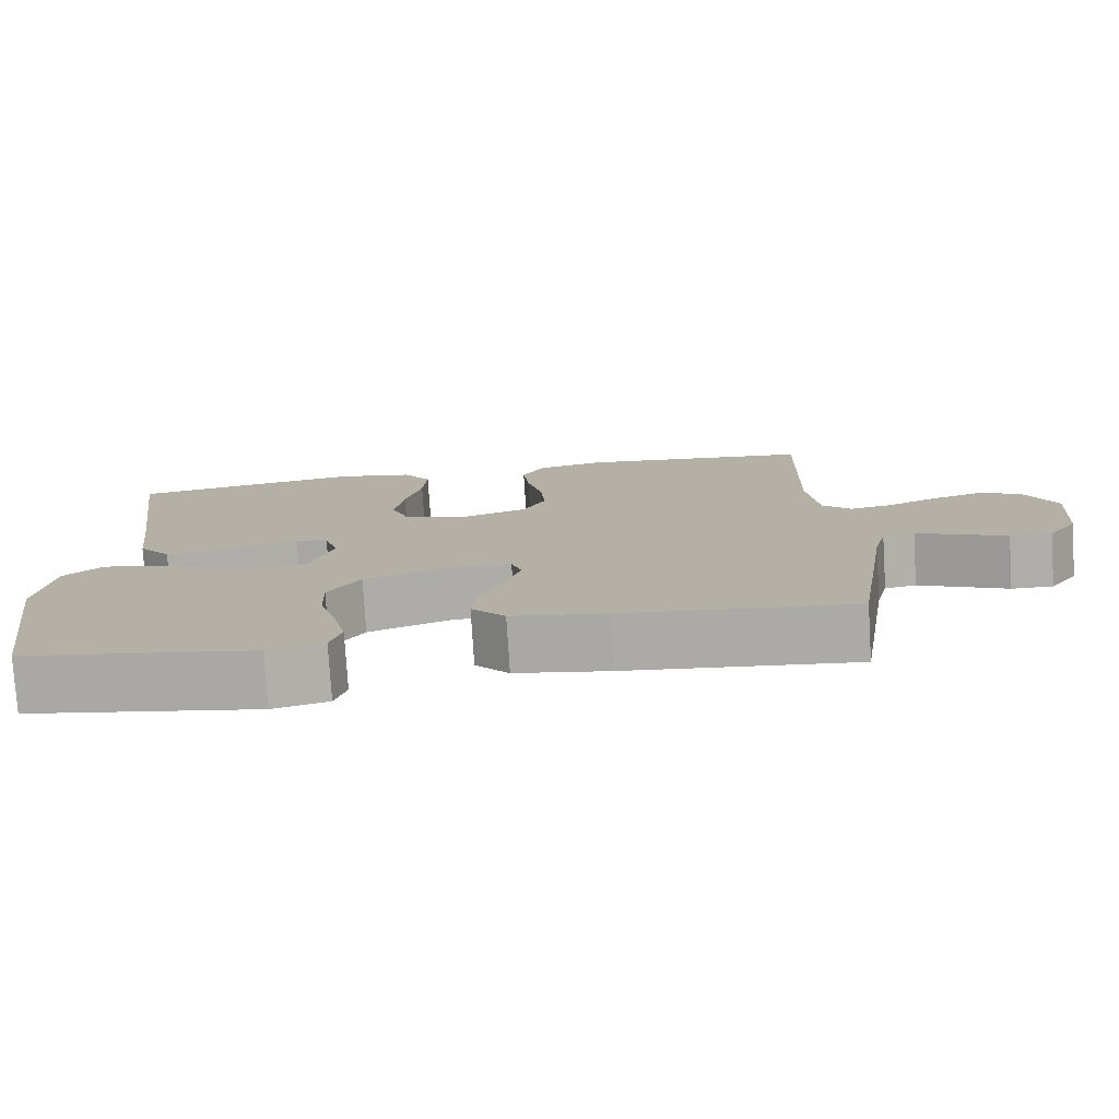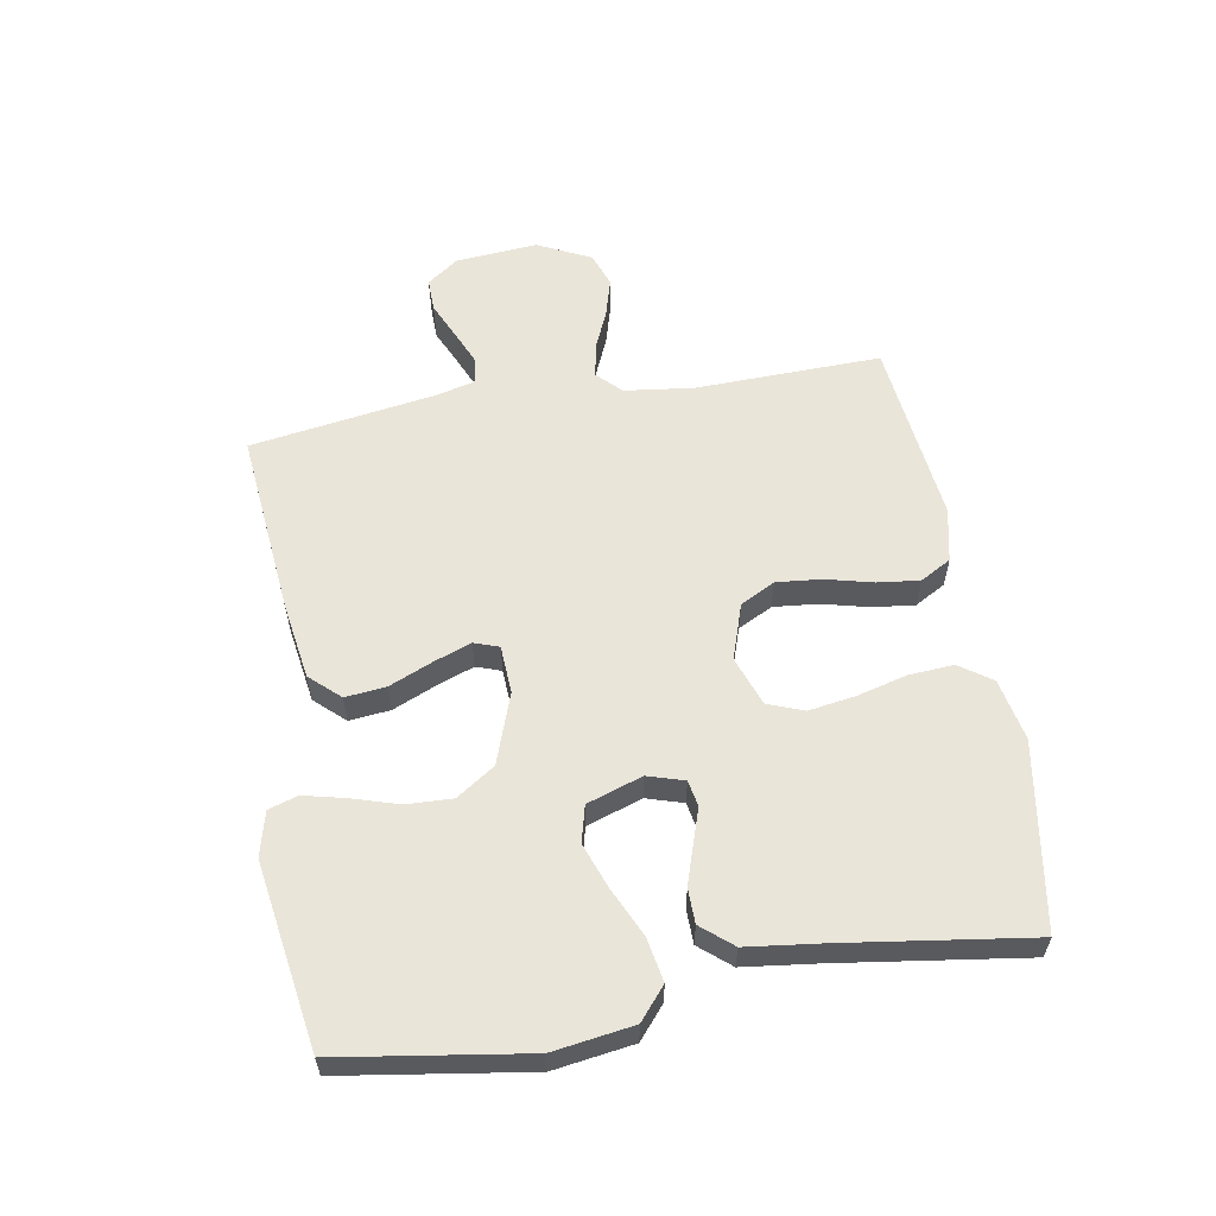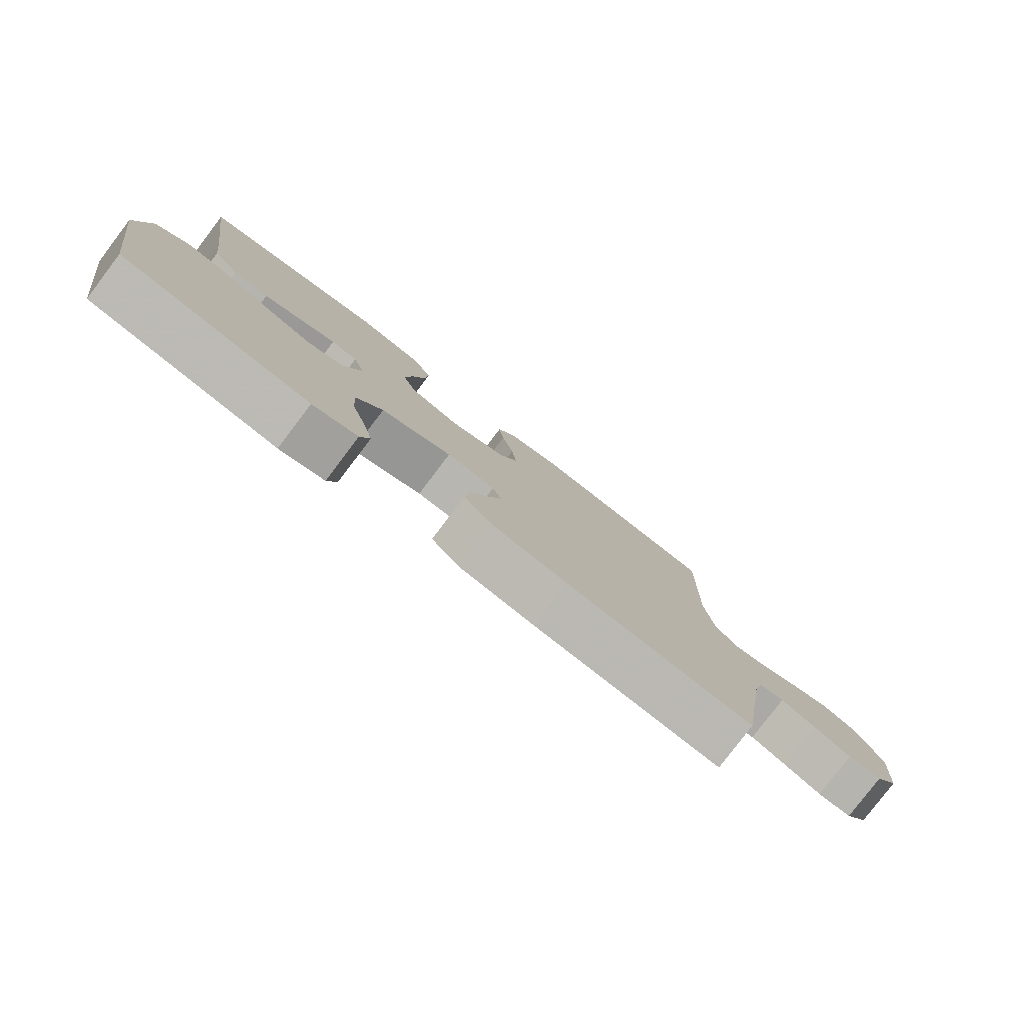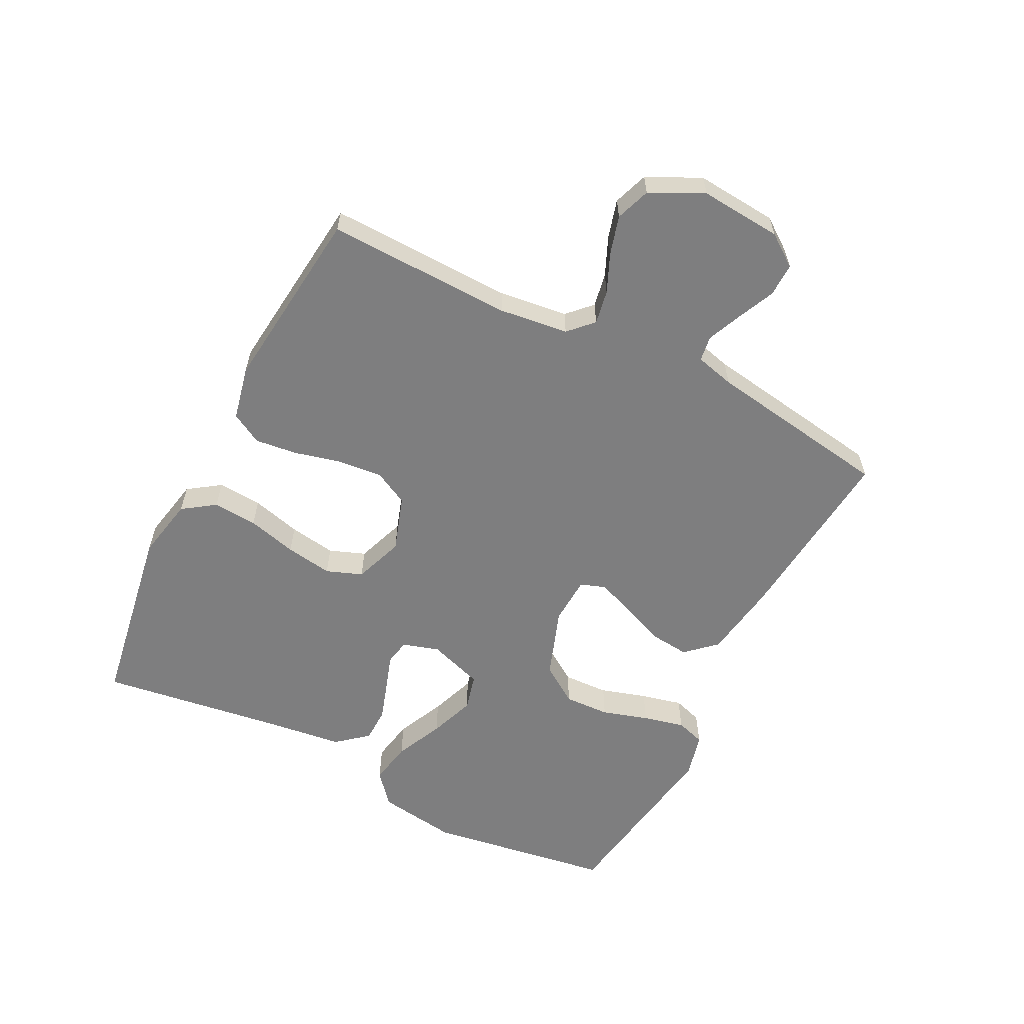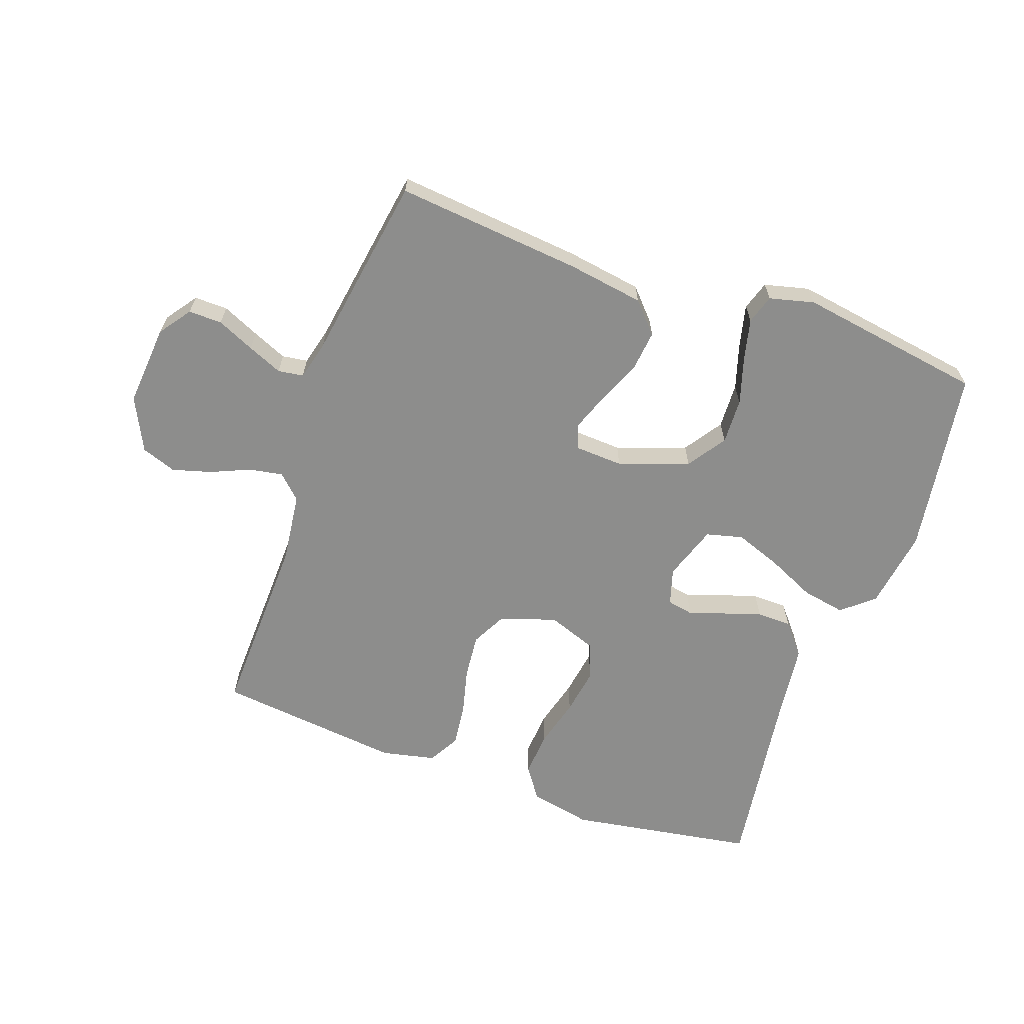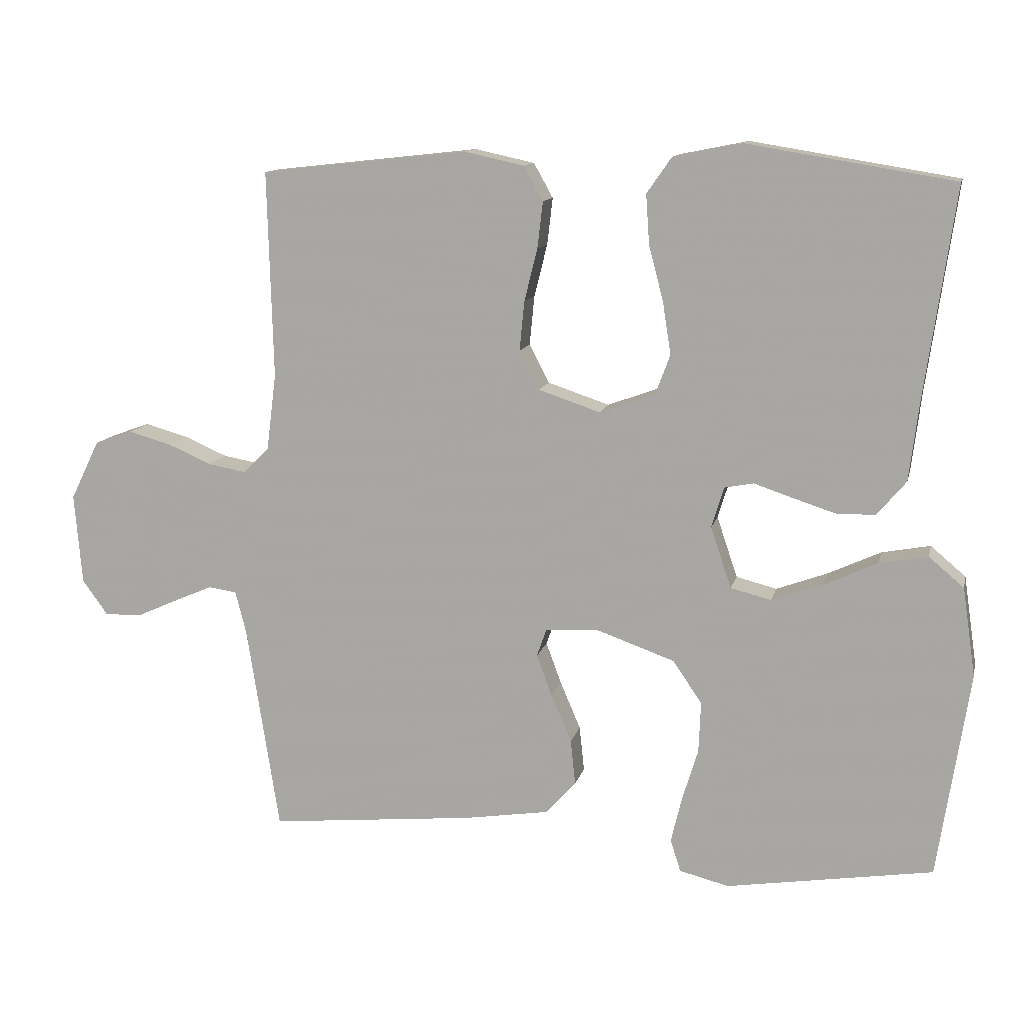
<metadata>
{"format":"obj","ext":"obj","renderer":"f3d","projection":"perspective","resolution":1024,"background":"white","views":[{"elev":-77.6,"azim":3.6,"up":"+Z"},{"elev":58.5,"azim":-99.8,"up":"+Y"},{"elev":-80.0,"azim":-37.2,"up":"+Z"},{"elev":-59.5,"azim":63.1,"up":"+Y"},{"elev":-64.5,"azim":160.4,"up":"+Y"},{"elev":12.0,"azim":-167.4,"up":"+Z"}]}
</metadata>
<code>
v 0.5 0.07 -0.5
v 0.2 0.07 -0.471
v 0.077 0.07 -0.452
v 0.033 0.07 -0.404
v 0.04 0.07 -0.338
v 0.07 0.07 -0.268
v 0.092 0.07 -0.208
v 0.078 0.07 -0.168
v 0 0.07 -0.164
v -0.113 0.07 -0.204
v -0.155 0.07 -0.266
v -0.152 0.07 -0.34
v -0.129 0.07 -0.415
v -0.113 0.07 -0.482
v -0.128 0.07 -0.529
v -0.2 0.07 -0.547
v -0.5 0.07 -0.5
v -0.546 0.07 -0.2
v -0.527 0.07 -0.071
v -0.476 0.07 -0.028
v -0.406 0.07 -0.041
v -0.328 0.07 -0.077
v -0.254 0.07 -0.104
v -0.195 0.07 -0.089
v -0.165 0.07 0
v -0.183 0.07 0.059
v -0.225 0.07 0.067
v -0.282 0.07 0.048
v -0.344 0.07 0.028
v -0.4 0.07 0.029
v -0.442 0.07 0.079
v -0.457 0.07 0.2
v -0.5 0.07 0.5
v -0.2 0.07 0.549
v -0.1 0.07 0.529
v -0.064 0.07 0.477
v -0.069 0.07 0.405
v -0.09 0.07 0.325
v -0.102 0.07 0.249
v -0.08 0.07 0.191
v 0 0.07 0.162
v 0.09 0.07 0.192
v 0.119 0.07 0.248
v 0.112 0.07 0.32
v 0.093 0.07 0.396
v 0.085 0.07 0.464
v 0.113 0.07 0.514
v 0.2 0.07 0.533
v 0.5 0.07 0.5
v 0.492 0.07 0.2
v 0.506 0.07 0.088
v 0.544 0.07 0.051
v 0.599 0.07 0.061
v 0.661 0.07 0.088
v 0.724 0.07 0.106
v 0.78 0.07 0.086
v 0.822 0.07 0
v 0.811 0.07 -0.132
v 0.774 0.07 -0.183
v 0.72 0.07 -0.182
v 0.66 0.07 -0.155
v 0.604 0.07 -0.131
v 0.563 0.07 -0.137
v 0.547 0.07 -0.2
v 0.5 0 -0.5
v 0.2 0 -0.471
v 0.077 0 -0.452
v 0.033 0 -0.404
v 0.04 0 -0.338
v 0.07 0 -0.268
v 0.092 0 -0.208
v 0.078 0 -0.168
v 0 0 -0.164
v -0.113 0 -0.204
v -0.155 0 -0.266
v -0.152 0 -0.34
v -0.129 0 -0.415
v -0.113 0 -0.482
v -0.128 0 -0.529
v -0.2 0 -0.547
v -0.5 0 -0.5
v -0.546 0 -0.2
v -0.527 0 -0.071
v -0.476 0 -0.028
v -0.406 0 -0.041
v -0.328 0 -0.077
v -0.254 0 -0.104
v -0.195 0 -0.089
v -0.165 0 0
v -0.183 0 0.059
v -0.225 0 0.067
v -0.282 0 0.048
v -0.344 0 0.028
v -0.4 0 0.029
v -0.442 0 0.079
v -0.457 0 0.2
v -0.5 0 0.5
v -0.2 0 0.549
v -0.1 0 0.529
v -0.064 0 0.477
v -0.069 0 0.405
v -0.09 0 0.325
v -0.102 0 0.249
v -0.08 0 0.191
v 0 0 0.162
v 0.09 0 0.192
v 0.119 0 0.248
v 0.112 0 0.32
v 0.093 0 0.396
v 0.085 0 0.464
v 0.113 0 0.514
v 0.2 0 0.533
v 0.5 0 0.5
v 0.492 0 0.2
v 0.506 0 0.088
v 0.544 0 0.051
v 0.599 0 0.061
v 0.661 0 0.088
v 0.724 0 0.106
v 0.78 0 0.086
v 0.822 0 0
v 0.811 0 -0.132
v 0.774 0 -0.183
v 0.72 0 -0.182
v 0.66 0 -0.155
v 0.604 0 -0.131
v 0.563 0 -0.137
v 0.547 0 -0.2
f 59 60 61
f 58 59 61
f 57 58 61
f 56 57 61
f 55 56 61
f 54 55 61
f 53 54 61
f 52 53 61 62
f 51 52 62 63
f 48 49 50
f 47 48 50
f 46 47 50
f 45 46 50
f 44 45 50
f 43 44 50 51
f 51 63 64
f 43 51 64
f 42 43 64
f 36 37 38
f 35 36 38
f 34 35 38
f 33 34 38
f 32 33 38
f 32 38 39
f 31 32 39
f 30 31 39
f 29 30 39
f 28 29 39
f 27 28 39
f 26 27 39 40
f 20 21 22
f 19 20 22
f 18 19 22
f 17 18 22
f 16 17 22
f 15 16 22
f 14 15 22
f 13 14 22
f 12 13 22
f 11 12 22 23
f 10 11 23 24
f 4 5 6
f 3 4 6
f 2 3 6
f 1 2 6
f 64 1 6
f 64 6 7
f 64 7 8
f 42 64 8
f 41 42 8
f 41 8 9
f 40 41 9
f 26 40 9
f 25 26 9
f 9 10 24 25
f 125 124 123
f 125 123 122
f 125 122 121
f 125 121 120
f 125 120 119
f 125 119 118
f 125 118 117
f 126 125 117 116
f 127 126 116 115
f 114 113 112
f 114 112 111
f 114 111 110
f 114 110 109
f 114 109 108
f 115 114 108 107
f 128 127 115
f 128 115 107
f 128 107 106
f 102 101 100
f 102 100 99
f 102 99 98
f 102 98 97
f 102 97 96
f 103 102 96
f 103 96 95
f 103 95 94
f 103 94 93
f 103 93 92
f 103 92 91
f 104 103 91 90
f 86 85 84
f 86 84 83
f 86 83 82
f 86 82 81
f 86 81 80
f 86 80 79
f 86 79 78
f 86 78 77
f 86 77 76
f 87 86 76 75
f 88 87 75 74
f 70 69 68
f 70 68 67
f 70 67 66
f 70 66 65
f 70 65 128
f 71 70 128
f 72 71 128
f 72 128 106
f 72 106 105
f 73 72 105
f 73 105 104
f 73 104 90
f 73 90 89
f 89 88 74 73
f 1 65 66 2
f 2 66 67 3
f 3 67 68 4
f 4 68 69 5
f 5 69 70 6
f 6 70 71 7
f 7 71 72 8
f 8 72 73 9
f 9 73 74 10
f 10 74 75 11
f 11 75 76 12
f 12 76 77 13
f 13 77 78 14
f 14 78 79 15
f 15 79 80 16
f 16 80 81 17
f 17 81 82 18
f 18 82 83 19
f 19 83 84 20
f 20 84 85 21
f 21 85 86 22
f 22 86 87 23
f 23 87 88 24
f 24 88 89 25
f 25 89 90 26
f 26 90 91 27
f 27 91 92 28
f 28 92 93 29
f 29 93 94 30
f 30 94 95 31
f 31 95 96 32
f 32 96 97 33
f 33 97 98 34
f 34 98 99 35
f 35 99 100 36
f 36 100 101 37
f 37 101 102 38
f 38 102 103 39
f 39 103 104 40
f 40 104 105 41
f 41 105 106 42
f 42 106 107 43
f 43 107 108 44
f 44 108 109 45
f 45 109 110 46
f 46 110 111 47
f 47 111 112 48
f 48 112 113 49
f 49 113 114 50
f 50 114 115 51
f 51 115 116 52
f 52 116 117 53
f 53 117 118 54
f 54 118 119 55
f 55 119 120 56
f 56 120 121 57
f 57 121 122 58
f 58 122 123 59
f 59 123 124 60
f 60 124 125 61
f 61 125 126 62
f 62 126 127 63
f 63 127 128 64
f 64 128 65 1

</code>
